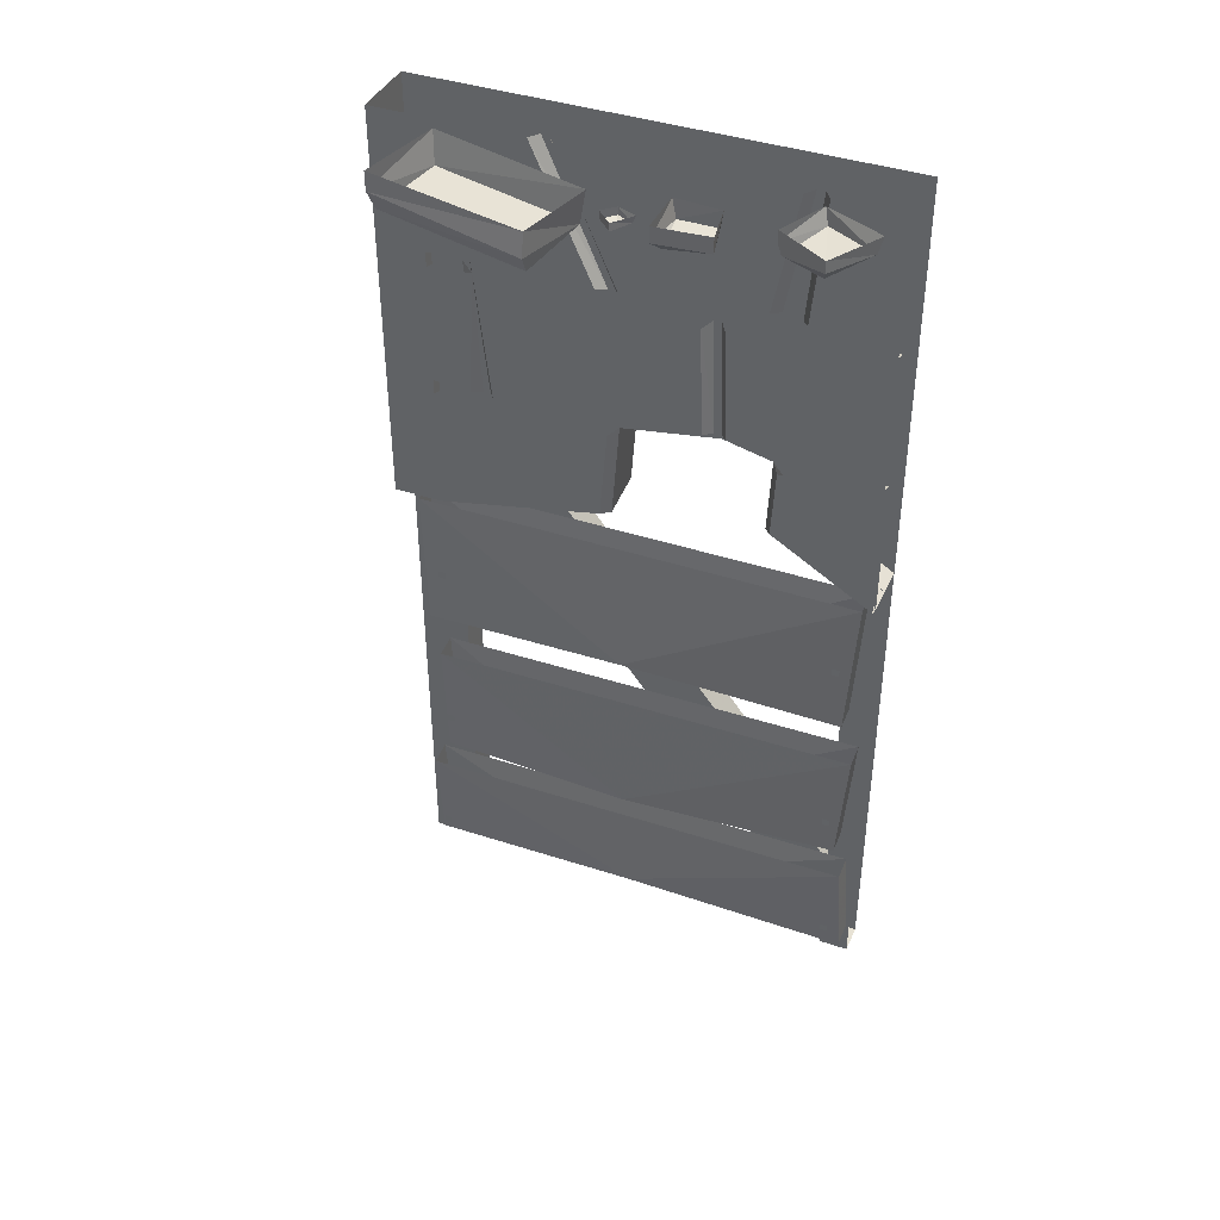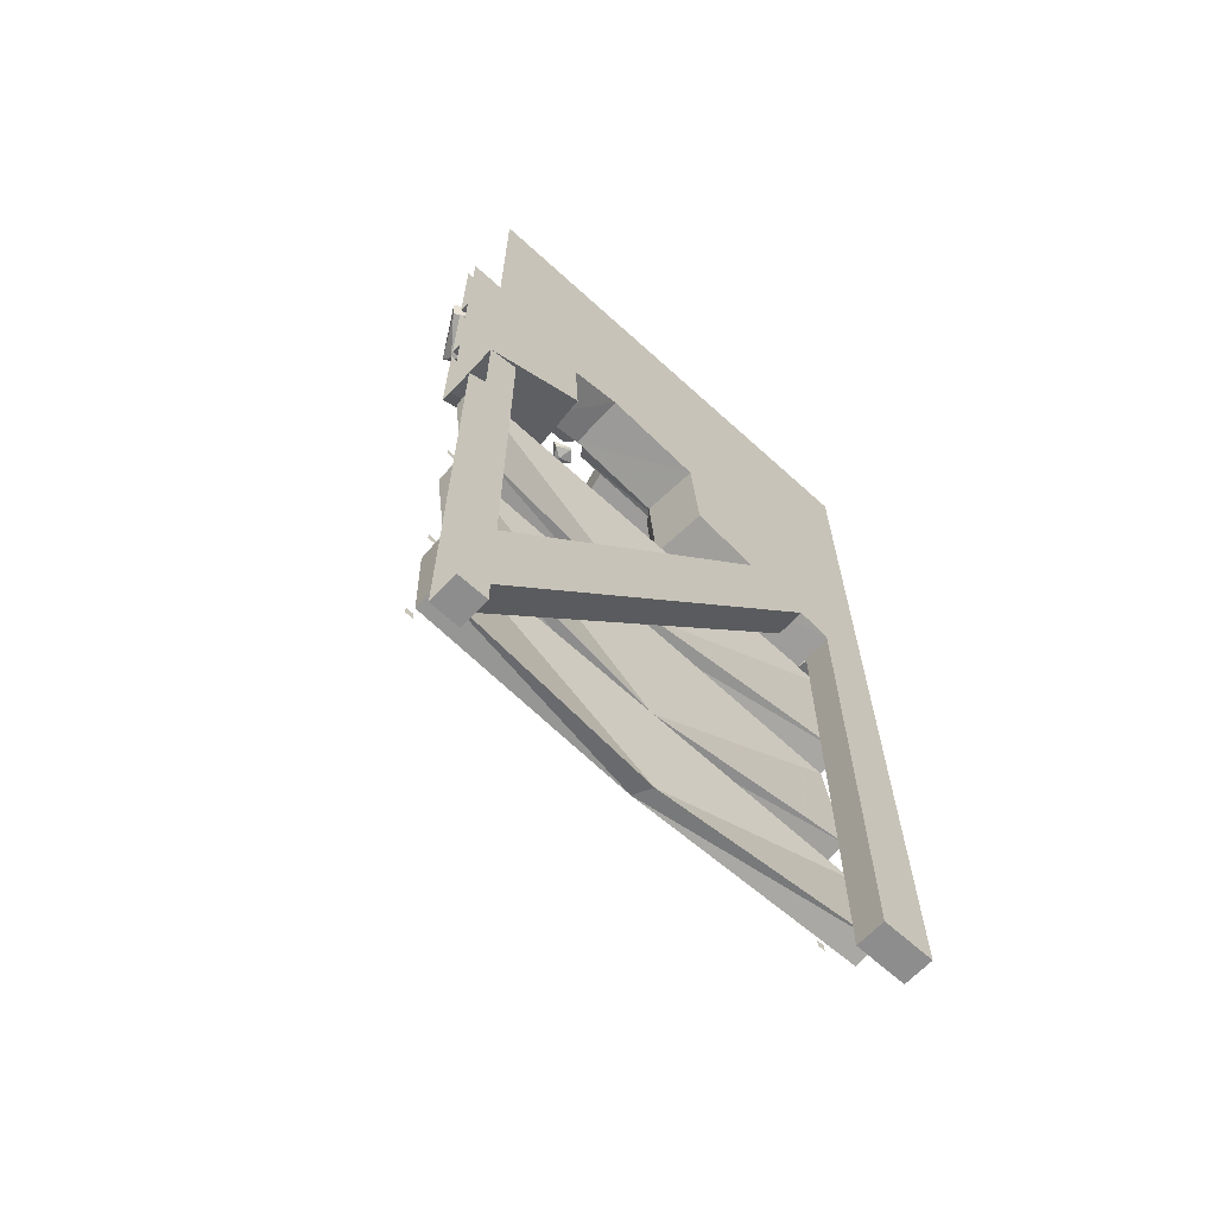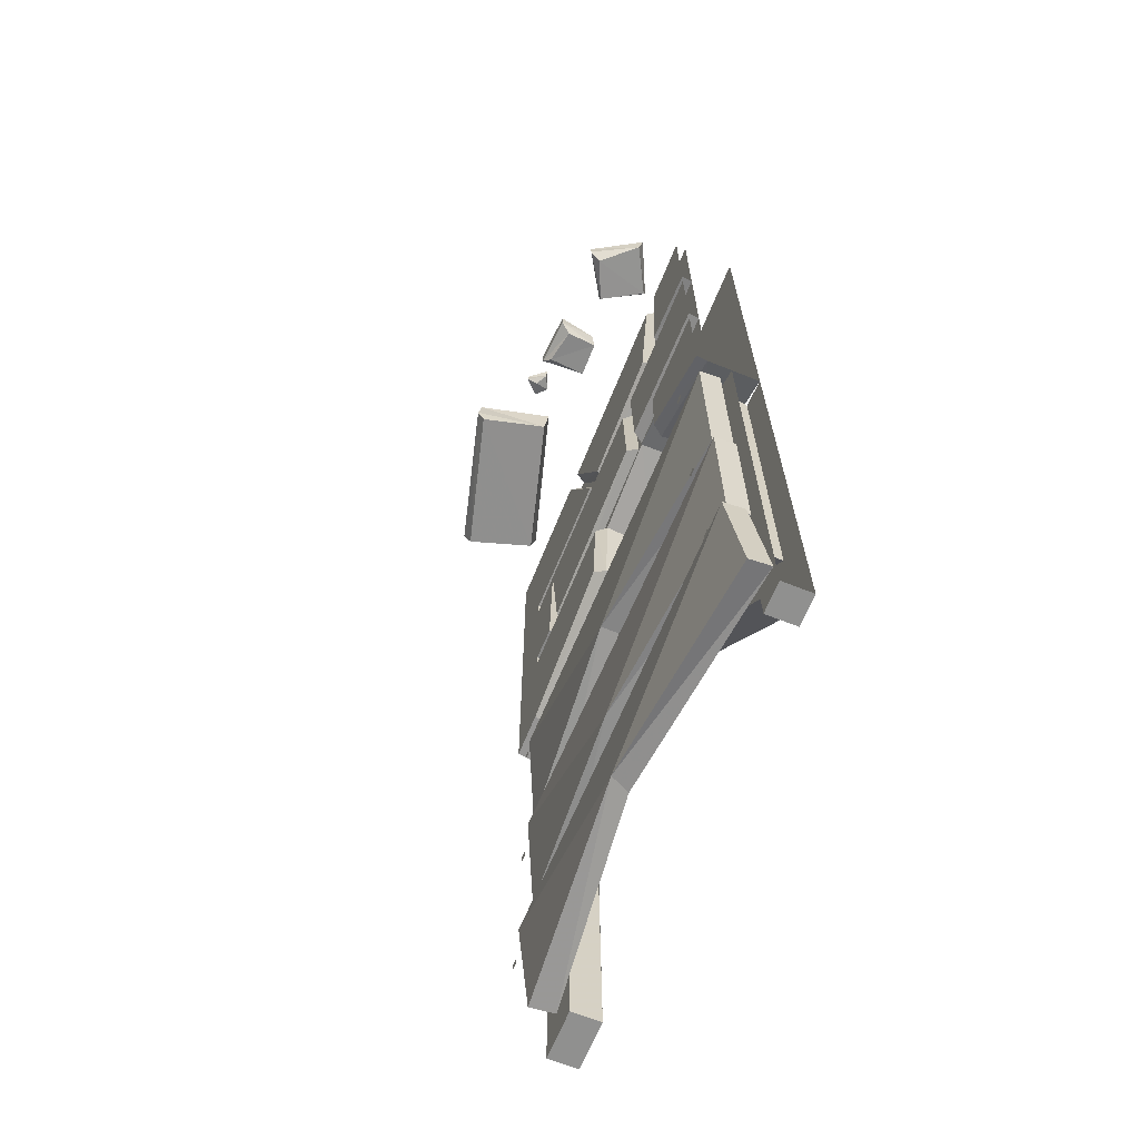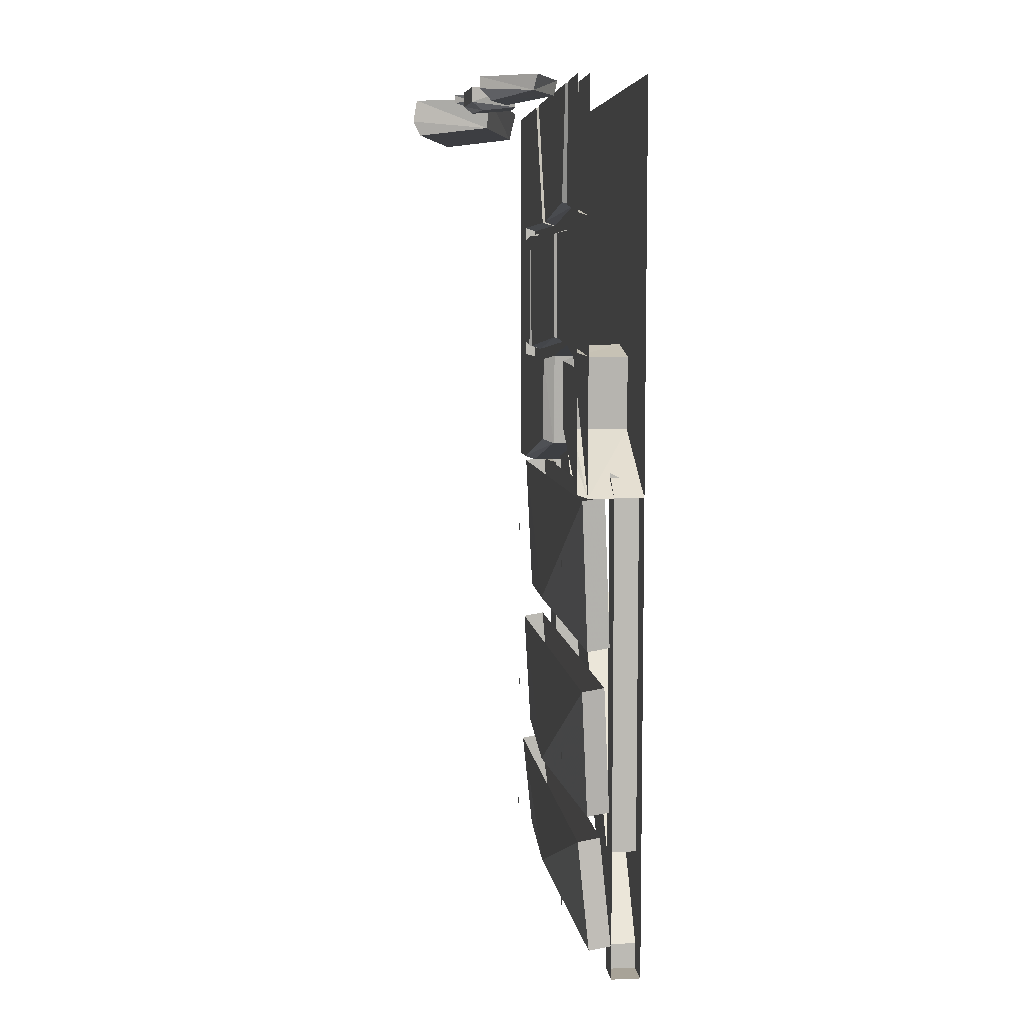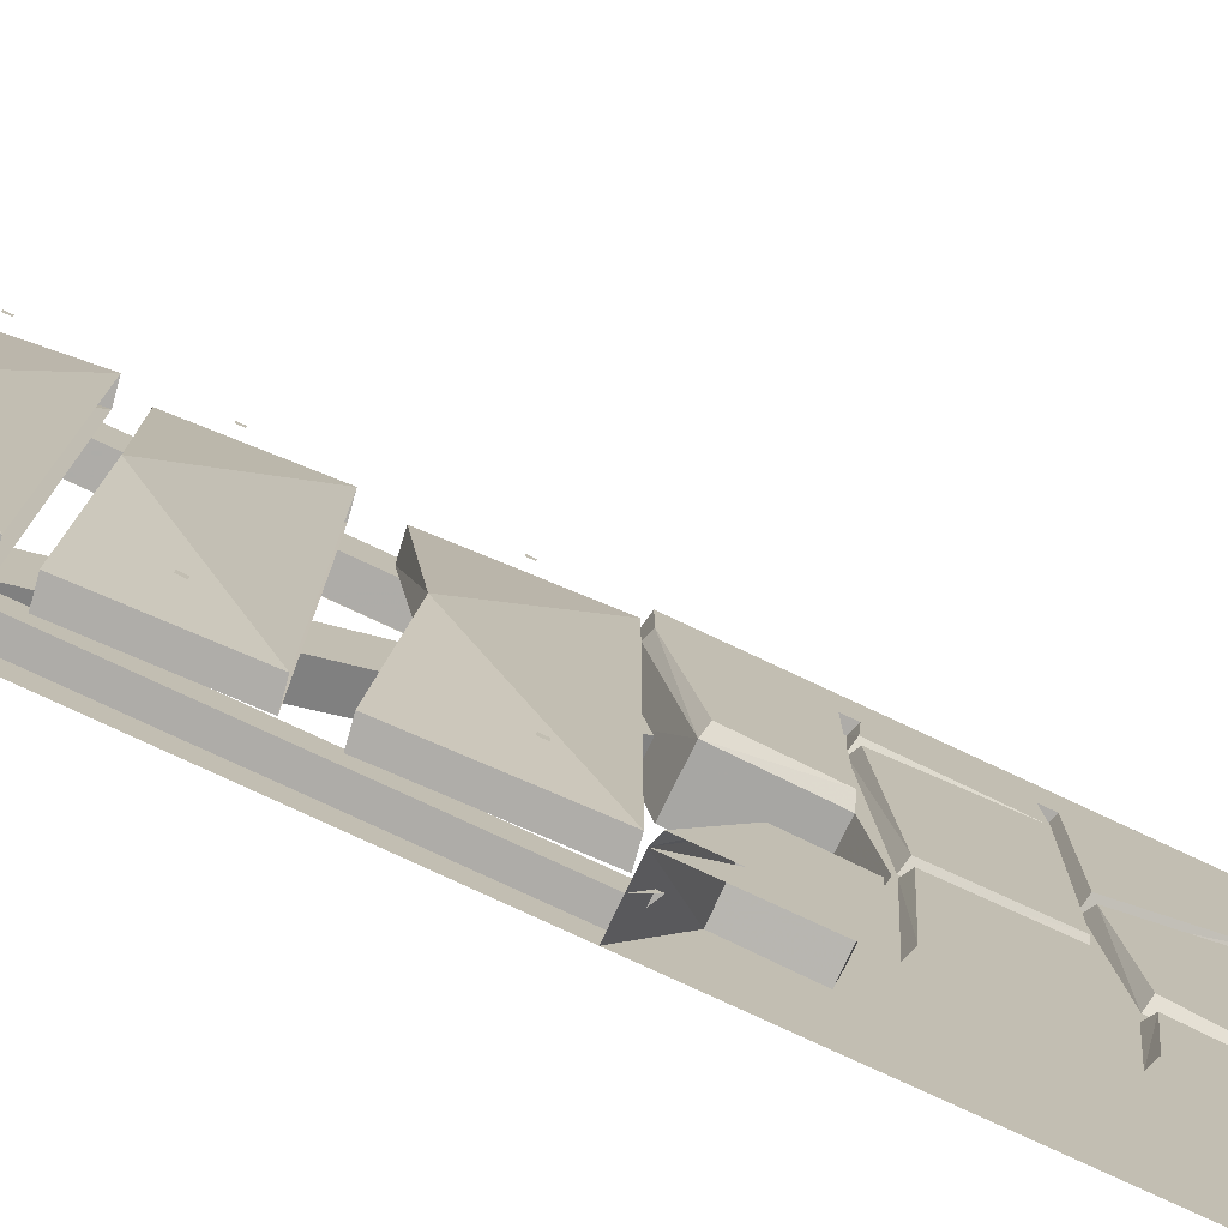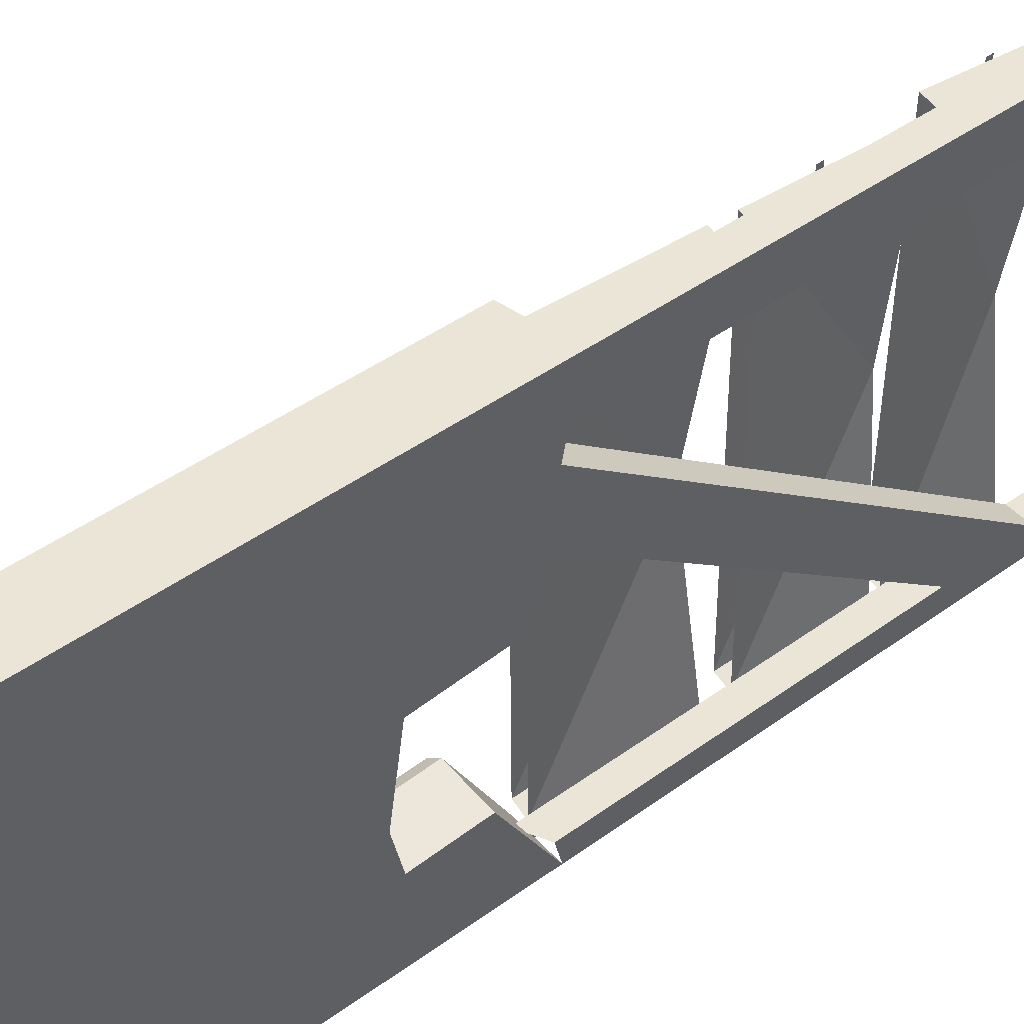
<metadata>
{"format":"obj","ext":"obj","renderer":"f3d","projection":"perspective","resolution":1024,"background":"white","views":[{"elev":40.2,"azim":112.8,"up":"+Y"},{"elev":-64.7,"azim":-132.5,"up":"+Y"},{"elev":-65.6,"azim":158.2,"up":"+Y"},{"elev":6.9,"azim":173.8,"up":"+Y"},{"elev":-76.9,"azim":64.8,"up":"+Z"},{"elev":45.9,"azim":-129.5,"up":"+Z"}]}
</metadata>
<code>
v -0.07812 -0.07812 0.0625
v -0.1641 -0.07812 0.3828
v -0.3125 -0.0625 0.3438
v -0.2266 -0.0625 0.03125
v -0.0625 -0.04688 0.0625
v -0.1484 -0.03906 0.3906
v -0.3281 0 0.3516
v -0.2344 0 0.02344
v -0.07031 0 0.0625
v -0.1484 0 0.3906
v -0.3281 -0.03125 -0.3672
v -0.2734 -0.03125 -0.4688
v -0.1953 -0.04688 -0.4062
v -0.2344 -0.04688 -0.3203
v -0.2344 -0.02344 -0.3125
v -0.3359 0 -0.3594
v -0.2812 0 -0.4766
v -0.1719 0 -0.4141
v -0.1719 -0.02344 -0.4141
v -0.2344 0 -0.3125
v -0.2031 -0.01562 -0.04688
v -0.1875 -0.01562 -0.07812
v -0.1719 -0.02344 -0.05469
v -0.1797 -0.01562 -0.02344
v -0.2031 0 -0.04688
v -0.1875 0 -0.08594
v -0.1484 0 -0.05469
v -0.1484 -0.01562 -0.05469
v -0.1797 0 -0.02344
v -0.2656 -0.03906 -0.2031
v -0.1953 -0.04688 -0.2109
v -0.1797 -0.04688 -0.1328
v -0.2656 -0.03906 -0.125
v -0.2578 0 -0.2109
v -0.1719 -0.03125 -0.2266
v -0.1641 -0.03125 -0.1172
v -0.2656 0 -0.1172
v -0.1719 0 -0.2266
v -0.1641 0 -0.1172
v -0.3359 -1.719 -0.4609
v -0.3359 -1.719 -0.4766
v -0.3359 -1.703 -0.4766
v -0.3359 -1.703 -0.4609
v -0.3438 -1.75 0.4297
v -0.3438 -1.75 0.4141
v -0.3438 -1.734 0.4141
v -0.3438 -1.734 0.4297
v -0.3438 -1.43 0.4062
v -0.3438 -1.43 0.3906
v -0.3438 -1.414 0.3906
v -0.3438 -1.414 0.4062
v -0.3359 -1.406 -0.4453
v -0.3359 -1.406 -0.4609
v -0.3359 -1.391 -0.4609
v -0.3359 -1.391 -0.4453
v -0.3438 -1.031 0.4062
v -0.3438 -1.031 0.3906
v -0.3438 -1.016 0.3906
v -0.3438 -1.016 0.4062
v -0.3359 -1 -0.4375
v -0.3359 -1 -0.4531
v -0.3359 -0.9844 -0.4531
v -0.3359 -0.9844 -0.4375
v -0.4141 -1.57 -0.4844
v -0.4375 -1.805 -0.4922
v -0.3906 -1.773 0
v -0.4062 -1.578 0.4531
v -0.4375 -1.805 0.4531
v -0.3594 -1.586 0.4531
v -0.3828 -1.812 0.4531
v -0.3516 -1.766 -0.01562
v -0.3672 -1.578 -0.4844
v -0.3906 -1.812 -0.4922
v -0.4219 -1.25 -0.4844
v -0.4375 -1.523 -0.4609
v -0.3906 -1.523 0
v -0.4062 -1.25 0.4219
v -0.4297 -1.523 0.4219
v -0.3594 -1.258 0.4219
v -0.375 -1.531 0.4219
v -0.3516 -1.523 0
v -0.375 -1.258 -0.4844
v -0.3906 -1.531 -0.4609
v -0.4219 -0.8516 -0.4766
v -0.4375 -1.172 -0.4531
v -0.3906 -1.141 0.007812
v -0.4141 -0.8516 0.4531
v -0.4375 -1.172 0.4531
v -0.3672 -0.8594 0.4531
v -0.3828 -1.18 0.4531
v -0.3516 -1.141 0.007812
v -0.375 -0.8594 -0.4766
v -0.3906 -1.18 -0.4531
v -0.5 -0.1719 -0.5
v -0.5 -0.1719 0.3984
v -0.5 -0.125 0.3984
v -0.5 -0.125 -0.5
v -0.5 0 0.3984
v -0.5 0 -0.5
v -0.3594 -0.5625 0.2734
v -0.3594 -0.5312 -0.1484
v -0.3594 -0.3047 -0.1406
v -0.3594 -0.2969 0.3047
v -0.3828 -0.2891 0.3203
v -0.3828 -0.5703 0.2891
v -0.3828 -0.5391 -0.1641
v -0.3828 -0.2969 -0.1562
v -0.3594 0 -0.3125
v -0.3594 0 0.1406
v -0.3594 -0.2734 0.01562
v -0.3594 -0.2422 -0.2656
v -0.3828 -0.25 -0.2812
v -0.3828 0 -0.3281
v -0.3828 0 0.1562
v -0.3828 -0.2812 0.03125
v -0.3594 -0.5859 -0.5
v -0.3594 -0.5781 -0.2969
v -0.3594 -0.7188 -0.2891
v -0.3594 -0.8438 -0.5
v -0.3828 -0.8516 -0.5
v -0.3828 -0.7266 -0.2734
v -0.5 -0.7266 -0.2812
v -0.5 -0.8516 -0.5
v -0.5 -0.4766 -0.3281
v -0.5 -0.5469 -0.1797
v -0.5 -0.5781 0.03125
v -0.5 -0.7812 0.04688
v -0.5 -0.8516 0.3984
v -0.3828 -0.7812 0.03906
v -0.3828 -0.8516 0.3984
v -0.3594 -0.8438 0.3984
v -0.3594 -0.7734 0.05469
v -0.3594 -0.5859 0.03906
v -0.3594 -0.5859 0.3984
v -0.3828 -0.5703 -0.2812
v -0.5 -0.5703 -0.2891
v -0.3828 -0.5469 -0.1797
v -0.3828 -0.5781 0.02344
v -0.3594 -0.5312 -0.1953
v -0.3594 -0.5547 -0.5
v -0.3594 -0.3047 -0.5
v -0.3594 -0.3047 -0.1875
v -0.3828 -0.2969 -0.1719
v -0.3828 -0.5391 -0.1797
v -0.3828 -0.5625 -0.5
v -0.3594 -0.5547 0.3984
v -0.3594 -0.5625 0.3203
v -0.3594 -0.3047 0.3984
v -0.3828 -0.5625 0.3984
v -0.3828 -0.5703 0.3047
v -0.3828 -0.2891 0.3359
v -0.3594 0 -0.5
v -0.3594 0 -0.3594
v -0.3594 -0.25 -0.3359
v -0.3594 -0.2734 -0.5
v -0.3828 -0.2812 -0.5
v -0.3828 -0.2578 -0.3203
v -0.3828 0 -0.3438
v -0.3594 0 0.1875
v -0.3594 0 0.3984
v -0.3594 -0.2734 0.3984
v -0.3594 -0.2734 0.0625
v -0.3828 -0.2812 0.04688
v -0.3828 0 0.1719
v -0.3828 -0.2812 0.3984
v -0.3828 -0.3125 0.3984
v -0.3828 0 -0.5
v -0.3828 0 0.3984
v -0.5 -1.875 -0.5
v -0.4375 -1.875 -0.5
v -0.4375 -1.875 -0.4375
v -0.5 -1.875 -0.4375
v -0.5 -0.8359 -0.4375
v -0.4375 -0.8516 -0.5
v -0.4375 -0.8047 -0.4375
v -0.4375 -1.82 -0.4375
v -0.5 -1.82 -0.4375
v -0.4375 -0.8125 0.3438
v -0.5 -0.8125 0.3438
v -0.5 -1.617 -0.4375
v -0.5 -0.7812 0.2109
v -0.4375 -1.617 -0.4375
v -0.5 -1.875 0.3906
v -0.4375 -1.875 0.3906
v -0.4375 -1.875 0.5
v -0.5 -1.875 0.5
v -0.5 0 0.5
v -0.4375 -0.8594 0.3984
v -0.4375 -0.8594 0.5
v -0.4375 0 0.5
v -0.3594 0 0.5
v -0.3594 -0.8438 0.5
v -0.4375 -0.7812 0.2109
v -0.4375 -0.8516 0.3984
v -0.3828 -0.5938 0.3984
f 1 2 3
f 1 3 4
f 1 4 5
f 1 5 2
f 2 5 6
f 2 6 3
f 3 6 7
f 3 7 8
f 3 8 4
f 4 8 9
f 4 9 5
f 5 9 6
f 6 9 10
f 6 10 7
f 11 12 13
f 11 13 14
f 11 14 15
f 11 15 16
f 11 16 12
f 12 16 17
f 12 17 18
f 12 18 19
f 12 19 13
f 13 19 14
f 14 19 15
f 15 19 20
f 15 20 16
f 19 18 20
f 21 22 23
f 21 23 24
f 21 24 25
f 21 25 22
f 22 25 26
f 22 26 27
f 22 27 28
f 22 28 23
f 23 28 24
f 24 28 29
f 24 29 25
f 28 27 29
f 30 31 32
f 30 32 33
f 30 33 34
f 30 34 35
f 30 35 31
f 31 35 36
f 31 36 32
f 32 36 33
f 33 36 37
f 33 37 34
f 34 38 35
f 35 38 39
f 35 39 36
f 36 39 37
f 100 101 102
f 100 102 103
f 100 103 104
f 100 104 105
f 100 105 101
f 101 105 106
f 101 106 102
f 102 106 107
f 126 138 127
f 127 138 129
f 152 153 154
f 152 154 155
f 155 154 156
f 156 154 157
f 157 154 158
f 158 154 153
f 159 160 161
f 159 161 162
f 159 162 163
f 159 163 164
f 163 162 161
f 163 161 165
f 167 135 120
f 135 167 168
f 135 168 137
f 137 168 138
f 138 168 129
f 129 168 130
f 40 41 42
f 40 42 43
f 52 53 54
f 52 54 55
f 60 61 62
f 60 62 63
f 44 45 46
f 44 46 47
f 67 68 69
f 69 68 70
f 72 73 64
f 64 73 65
f 65 73 71
f 65 71 66
f 66 71 68
f 68 71 70
f 74 75 76
f 74 76 77
f 77 76 78
f 79 80 81
f 79 81 82
f 82 81 83
f 82 83 74
f 74 83 75
f 75 83 81
f 75 81 76
f 76 81 78
f 78 81 80
f 92 93 84
f 84 93 85
f 85 93 91
f 85 91 86
f 86 91 88
f 88 91 90
f 131 192 189
f 131 189 188
f 48 49 50
f 48 50 51
f 56 57 58
f 56 58 59
f 64 65 66
f 64 66 67
f 67 66 68
f 69 70 71
f 69 71 72
f 72 71 73
f 77 78 79
f 79 78 80
f 84 85 86
f 84 86 87
f 87 86 88
f 87 88 89
f 89 88 90
f 89 90 91
f 89 91 92
f 92 91 93
f 165 161 148
f 165 148 166
f 169 170 171
f 169 171 172
f 169 172 173
f 169 173 123
f 171 170 174
f 171 174 175
f 172 171 176
f 172 176 177
f 177 179 180
f 180 179 181
f 180 181 182
f 183 184 185
f 183 185 186
f 183 186 187
f 183 187 98
f 185 184 188
f 185 188 189
f 185 189 186
f 186 189 187
f 187 189 190
f 190 189 191
f 191 189 192
f 191 192 160
f 160 192 131
f 182 181 193
f 182 193 176
f 176 193 178
f 184 183 128
f 184 128 194
f 149 146 134
f 149 134 195
f 94 95 96
f 94 96 97
f 97 96 98
f 97 98 99
f 108 109 110
f 108 110 111
f 108 111 112
f 108 112 113
f 110 109 114
f 110 114 115
f 110 115 112
f 110 112 111
f 139 140 141
f 139 141 142
f 139 142 143
f 139 143 144
f 139 144 140
f 140 144 145
f 146 147 103
f 146 103 148
f 147 146 149
f 147 149 150
f 147 150 103
f 103 150 151
f 116 117 118
f 116 118 119
f 119 118 120
f 120 118 121
f 120 121 122
f 120 122 123
f 128 127 129
f 128 129 130
f 130 129 131
f 131 129 132
f 131 132 133
f 131 133 134
f 118 117 135
f 118 135 121
f 121 135 136
f 121 136 122
f 125 136 135
f 125 135 137
f 125 137 126
f 126 137 138
f 129 138 133
f 129 133 132
f 123 122 124
f 123 124 99
f 99 124 98
f 98 124 125
f 98 125 126
f 98 126 127
f 98 127 128
f 122 136 124
f 124 136 125
f 177 176 178
f 177 178 179
f 180 182 175
f 180 175 173

</code>
